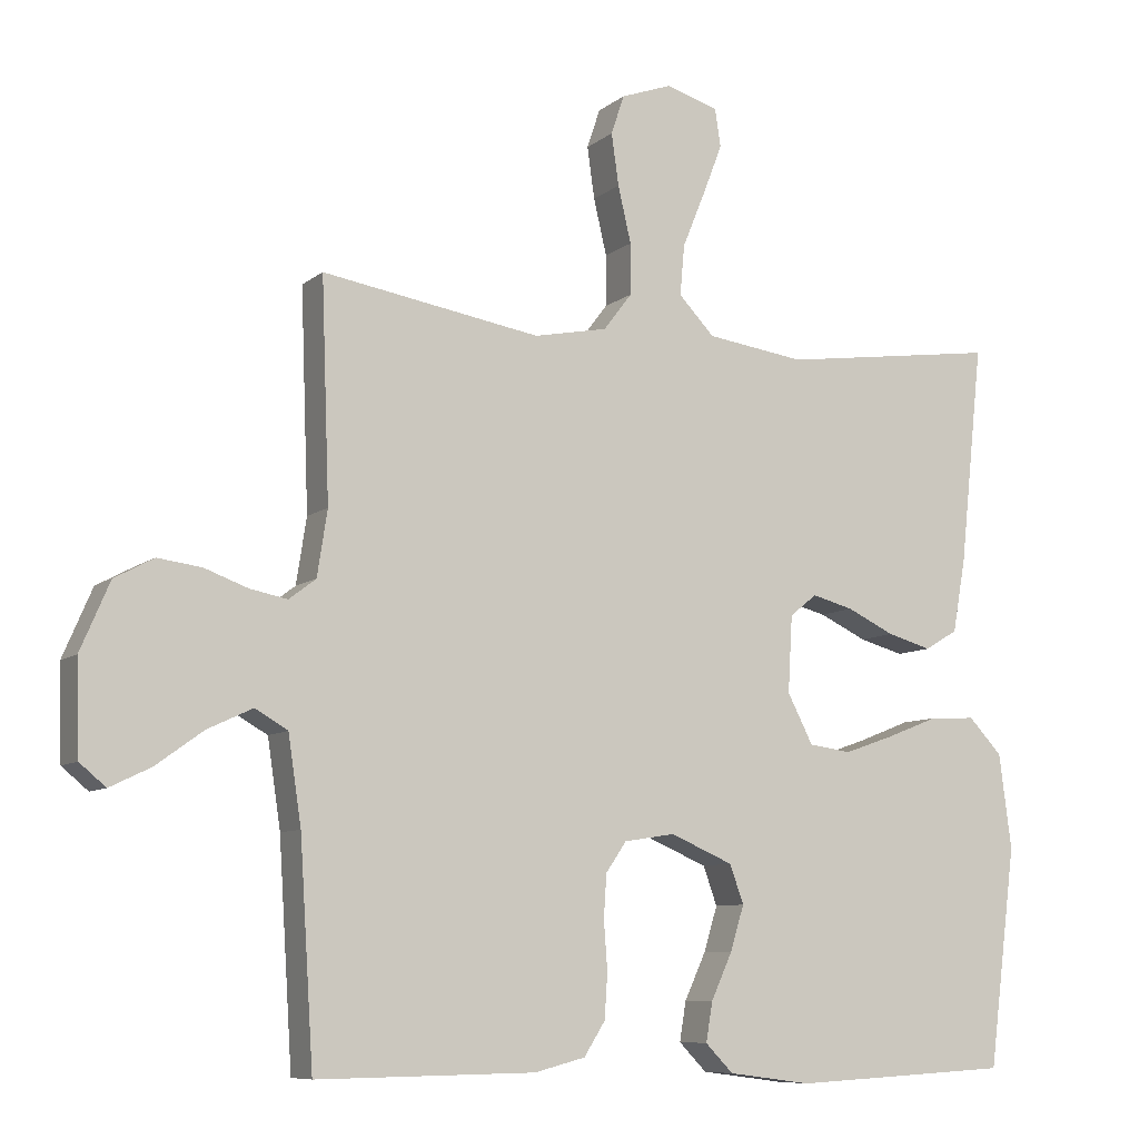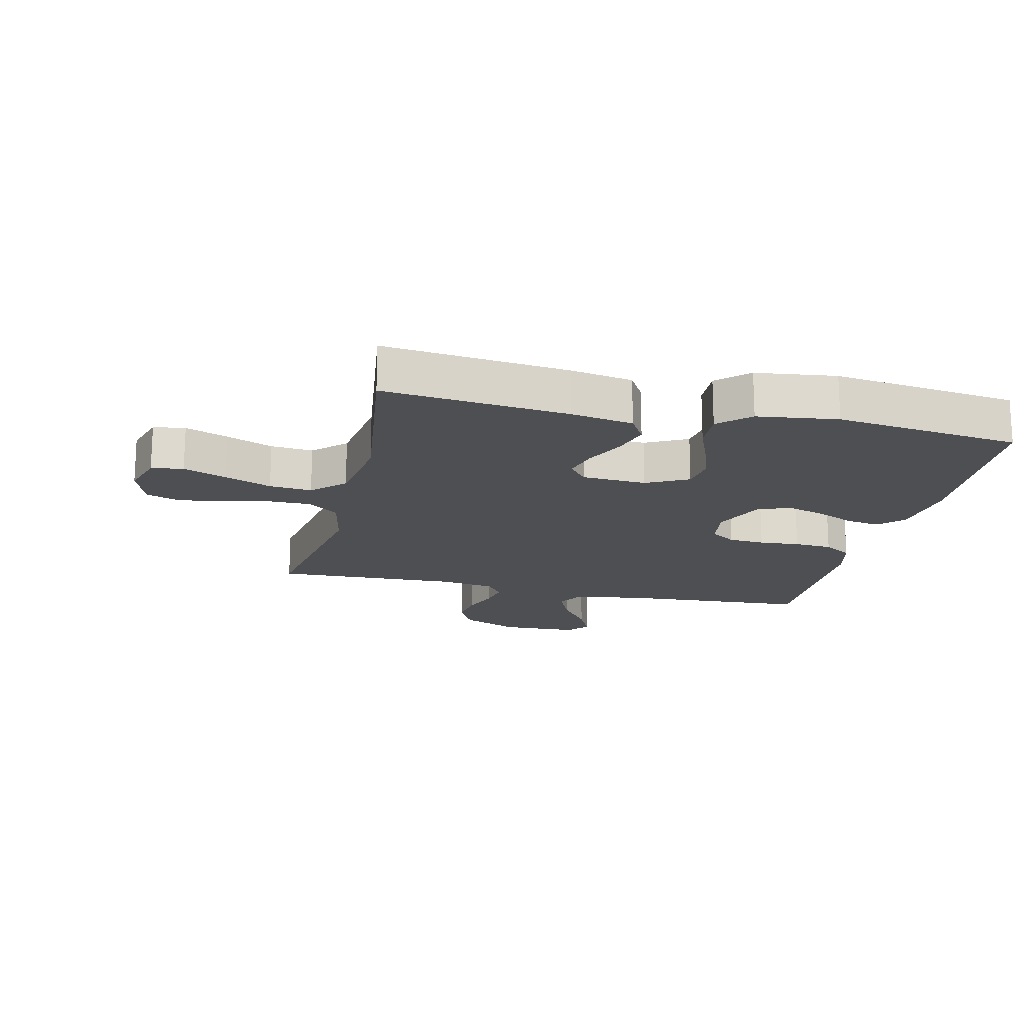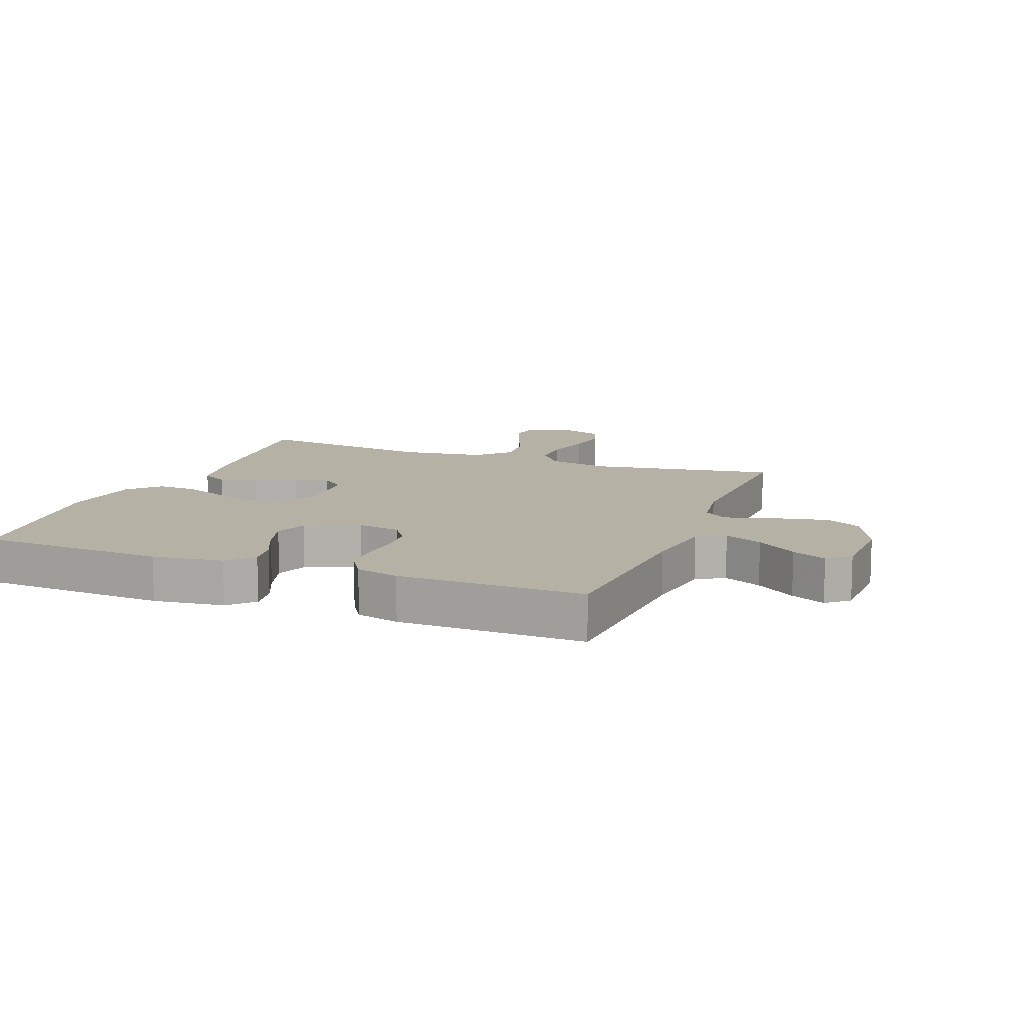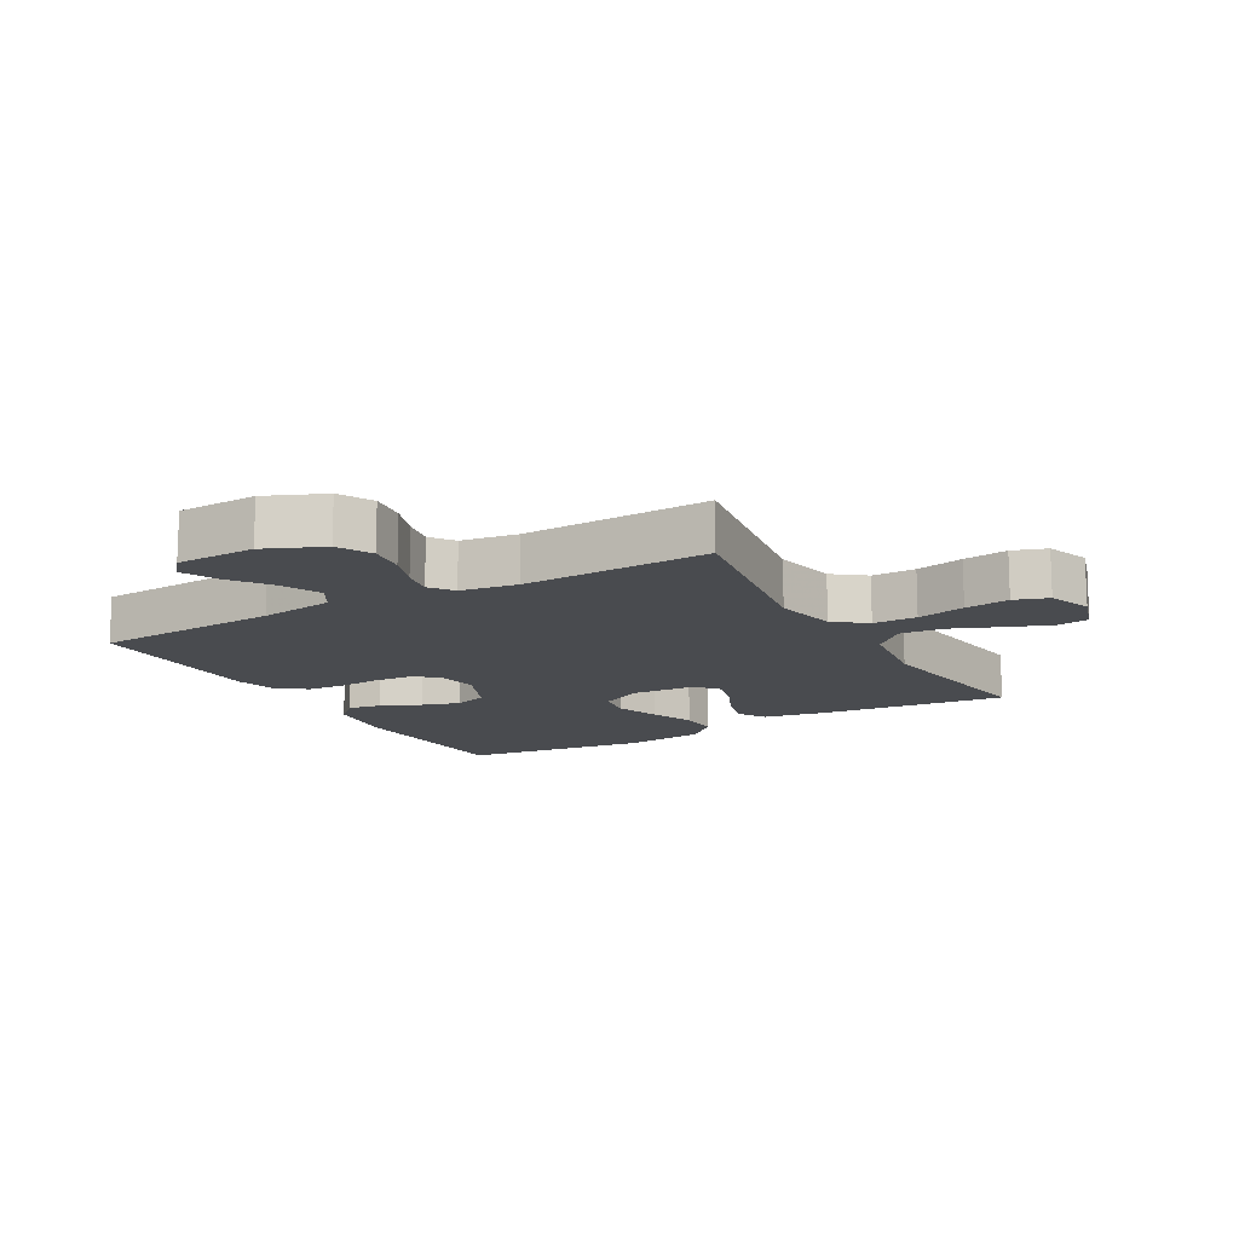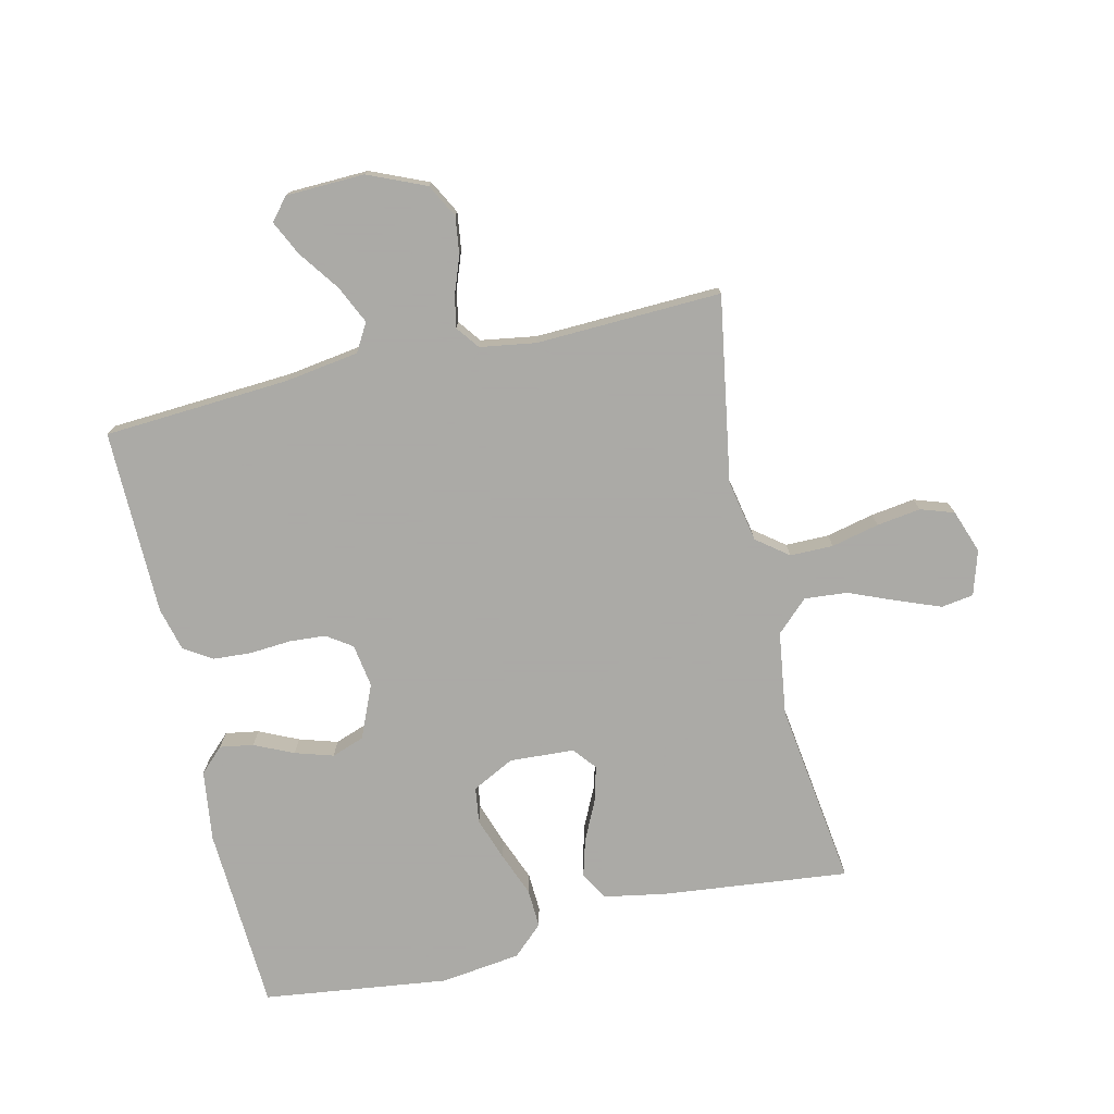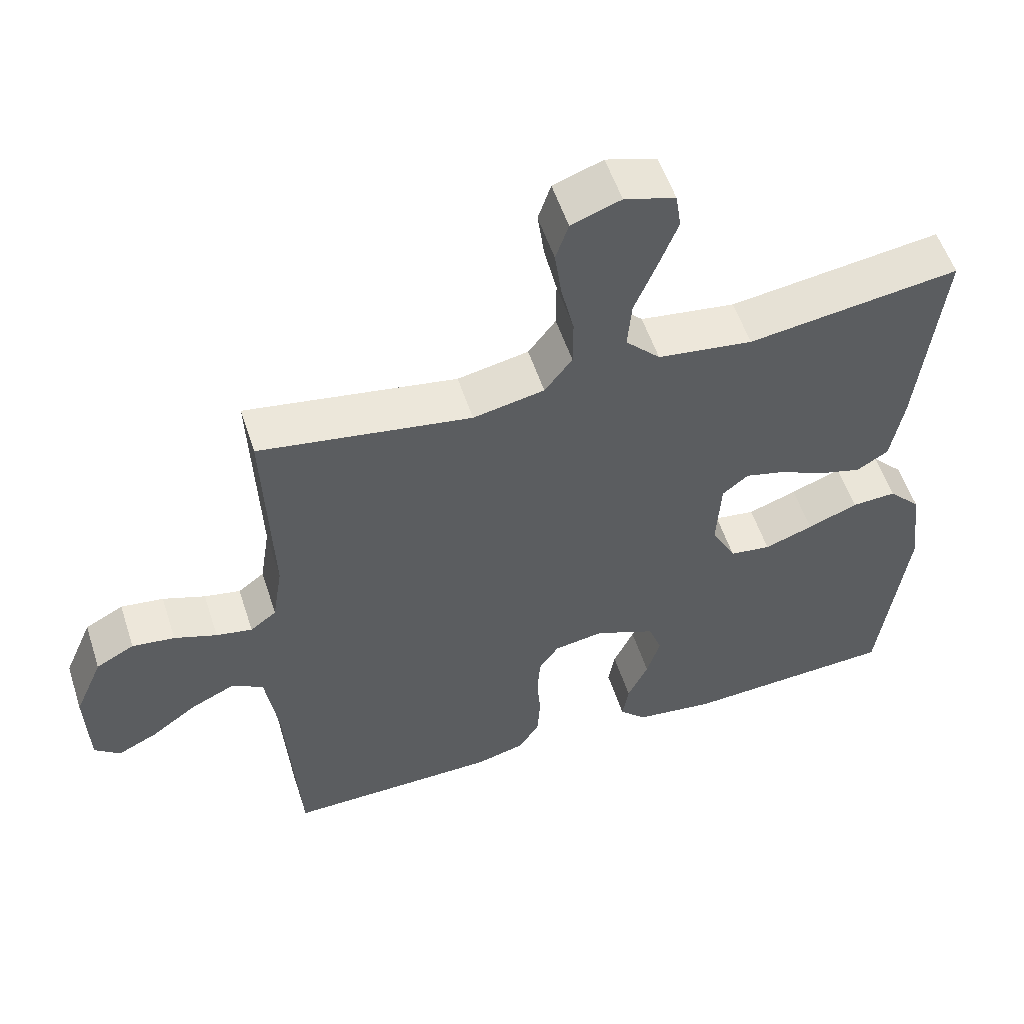
<metadata>
{"format":"obj","ext":"obj","renderer":"f3d","projection":"perspective","resolution":1024,"background":"white","views":[{"elev":-8.4,"azim":-27.1,"up":"+Z"},{"elev":-17.5,"azim":76.9,"up":"+Y"},{"elev":11.8,"azim":-158.9,"up":"+Y"},{"elev":-14.0,"azim":-60.4,"up":"+Y"},{"elev":-75.7,"azim":-77.0,"up":"+Y"},{"elev":55.1,"azim":-18.0,"up":"+Z"}]}
</metadata>
<code>
v 0.5 0.07 0.5
v 0.468 0.07 0.2
v 0.45 0.07 0.099
v 0.405 0.07 0.072
v 0.344 0.07 0.089
v 0.279 0.07 0.12
v 0.222 0.07 0.135
v 0.185 0.07 0.105
v 0.179 0.07 0
v 0.214 0.07 -0.068
v 0.272 0.07 -0.076
v 0.341 0.07 -0.052
v 0.412 0.07 -0.024
v 0.475 0.07 -0.021
v 0.521 0.07 -0.07
v 0.538 0.07 -0.2
v 0.5 0.07 -0.5
v 0.2 0.07 -0.516
v 0.086 0.07 -0.501
v 0.048 0.07 -0.462
v 0.057 0.07 -0.408
v 0.086 0.07 -0.345
v 0.105 0.07 -0.283
v 0.086 0.07 -0.23
v 0 0.07 -0.193
v -0.07 0.07 -0.204
v -0.098 0.07 -0.245
v -0.102 0.07 -0.304
v -0.097 0.07 -0.37
v -0.101 0.07 -0.432
v -0.13 0.07 -0.478
v -0.2 0.07 -0.496
v -0.5 0.07 -0.5
v -0.519 0.07 -0.2
v -0.537 0.07 -0.08
v -0.582 0.07 -0.054
v -0.644 0.07 -0.083
v -0.709 0.07 -0.13
v -0.765 0.07 -0.157
v -0.801 0.07 -0.127
v -0.805 0.07 0
v -0.765 0.07 0.093
v -0.711 0.07 0.122
v -0.651 0.07 0.114
v -0.591 0.07 0.092
v -0.54 0.07 0.082
v -0.503 0.07 0.11
v -0.489 0.07 0.2
v -0.5 0.07 0.5
v -0.2 0.07 0.45
v -0.099 0.07 0.47
v -0.06 0.07 0.521
v -0.06 0.07 0.591
v -0.078 0.07 0.668
v -0.088 0.07 0.739
v -0.07 0.07 0.793
v 0 0.07 0.818
v 0.072 0.07 0.796
v 0.08 0.07 0.744
v 0.053 0.07 0.674
v 0.022 0.07 0.598
v 0.016 0.07 0.529
v 0.065 0.07 0.478
v 0.2 0.07 0.459
v 0.5 0 0.5
v 0.468 0 0.2
v 0.45 0 0.099
v 0.405 0 0.072
v 0.344 0 0.089
v 0.279 0 0.12
v 0.222 0 0.135
v 0.185 0 0.105
v 0.179 0 0
v 0.214 0 -0.068
v 0.272 0 -0.076
v 0.341 0 -0.052
v 0.412 0 -0.024
v 0.475 0 -0.021
v 0.521 0 -0.07
v 0.538 0 -0.2
v 0.5 0 -0.5
v 0.2 0 -0.516
v 0.086 0 -0.501
v 0.048 0 -0.462
v 0.057 0 -0.408
v 0.086 0 -0.345
v 0.105 0 -0.283
v 0.086 0 -0.23
v 0 0 -0.193
v -0.07 0 -0.204
v -0.098 0 -0.245
v -0.102 0 -0.304
v -0.097 0 -0.37
v -0.101 0 -0.432
v -0.13 0 -0.478
v -0.2 0 -0.496
v -0.5 0 -0.5
v -0.519 0 -0.2
v -0.537 0 -0.08
v -0.582 0 -0.054
v -0.644 0 -0.083
v -0.709 0 -0.13
v -0.765 0 -0.157
v -0.801 0 -0.127
v -0.805 0 0
v -0.765 0 0.093
v -0.711 0 0.122
v -0.651 0 0.114
v -0.591 0 0.092
v -0.54 0 0.082
v -0.503 0 0.11
v -0.489 0 0.2
v -0.5 0 0.5
v -0.2 0 0.45
v -0.099 0 0.47
v -0.06 0 0.521
v -0.06 0 0.591
v -0.078 0 0.668
v -0.088 0 0.739
v -0.07 0 0.793
v 0 0 0.818
v 0.072 0 0.796
v 0.08 0 0.744
v 0.053 0 0.674
v 0.022 0 0.598
v 0.016 0 0.529
v 0.065 0 0.478
v 0.2 0 0.459
f 58 59 60 61
f 56 57 58 61
f 56 61 62
f 53 54 55 56
f 53 56 62
f 52 53 62 63
f 48 49 50
f 47 48 50 51
f 42 43 44 45
f 42 45 46
f 41 42 46
f 40 41 46
f 37 38 39 40
f 36 37 40 46
f 35 36 46 47
f 31 32 33 34
f 28 29 30 31
f 27 28 31 34
f 26 27 34 35
f 19 20 21 22
f 19 22 23
f 18 19 23
f 17 18 23 24
f 15 16 17 24
f 12 13 14 15
f 11 12 15 24
f 3 4 5 6
f 3 6 7
f 64 1 2 3
f 63 64 3 7
f 51 52 63 7
f 25 26 35 47
f 10 11 24 25
f 9 10 25 47
f 8 9 47 51
f 7 8 51
f 125 124 123 122
f 125 122 121 120
f 126 125 120
f 120 119 118 117
f 126 120 117
f 127 126 117 116
f 114 113 112
f 115 114 112 111
f 109 108 107 106
f 110 109 106
f 110 106 105
f 110 105 104
f 104 103 102 101
f 110 104 101 100
f 111 110 100 99
f 98 97 96 95
f 95 94 93 92
f 98 95 92 91
f 99 98 91 90
f 86 85 84 83
f 87 86 83
f 87 83 82
f 88 87 82 81
f 88 81 80 79
f 79 78 77 76
f 88 79 76 75
f 70 69 68 67
f 71 70 67
f 67 66 65 128
f 71 67 128 127
f 71 127 116 115
f 111 99 90 89
f 89 88 75 74
f 111 89 74 73
f 115 111 73 72
f 115 72 71
f 1 65 66 2
f 2 66 67 3
f 3 67 68 4
f 4 68 69 5
f 5 69 70 6
f 6 70 71 7
f 7 71 72 8
f 8 72 73 9
f 9 73 74 10
f 10 74 75 11
f 11 75 76 12
f 12 76 77 13
f 13 77 78 14
f 14 78 79 15
f 15 79 80 16
f 16 80 81 17
f 17 81 82 18
f 18 82 83 19
f 19 83 84 20
f 20 84 85 21
f 21 85 86 22
f 22 86 87 23
f 23 87 88 24
f 24 88 89 25
f 25 89 90 26
f 26 90 91 27
f 27 91 92 28
f 28 92 93 29
f 29 93 94 30
f 30 94 95 31
f 31 95 96 32
f 32 96 97 33
f 33 97 98 34
f 34 98 99 35
f 35 99 100 36
f 36 100 101 37
f 37 101 102 38
f 38 102 103 39
f 39 103 104 40
f 40 104 105 41
f 41 105 106 42
f 42 106 107 43
f 43 107 108 44
f 44 108 109 45
f 45 109 110 46
f 46 110 111 47
f 47 111 112 48
f 48 112 113 49
f 49 113 114 50
f 50 114 115 51
f 51 115 116 52
f 52 116 117 53
f 53 117 118 54
f 54 118 119 55
f 55 119 120 56
f 56 120 121 57
f 57 121 122 58
f 58 122 123 59
f 59 123 124 60
f 60 124 125 61
f 61 125 126 62
f 62 126 127 63
f 63 127 128 64
f 64 128 65 1

</code>
